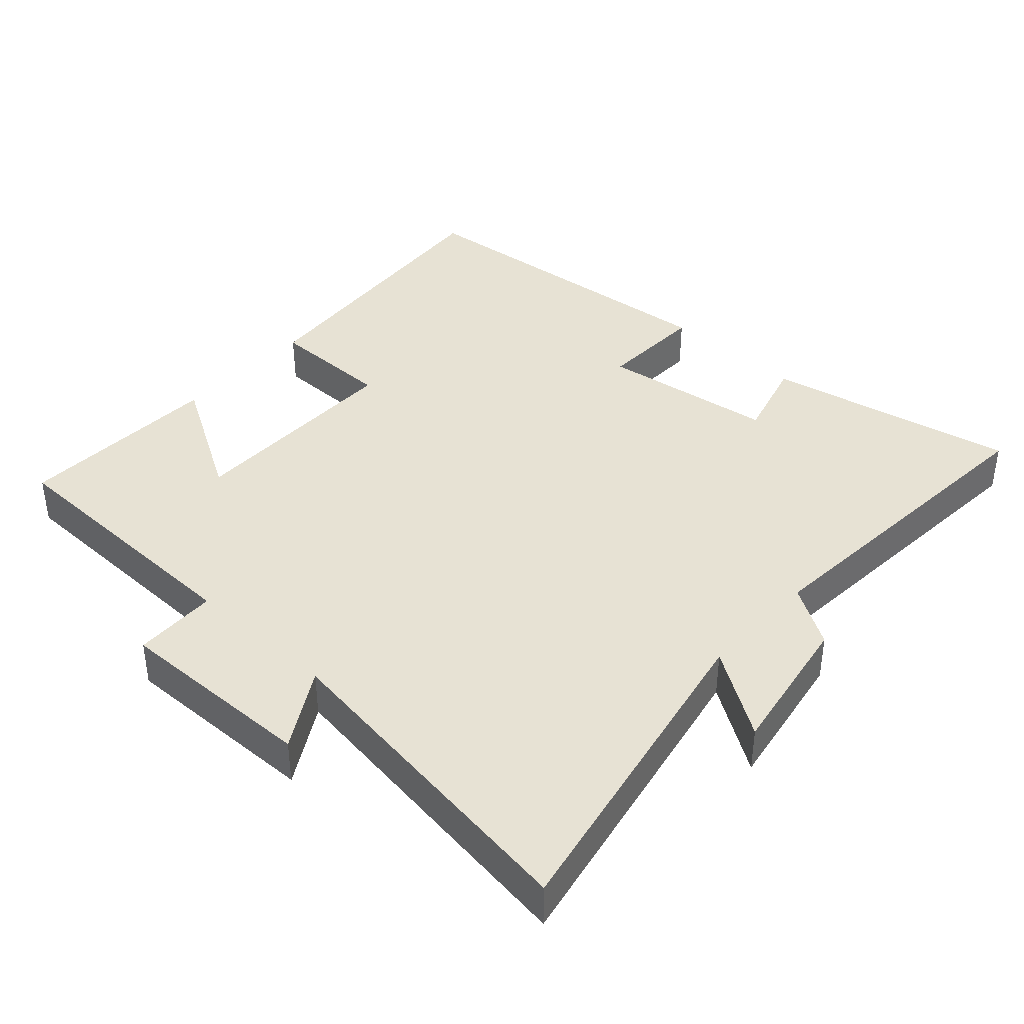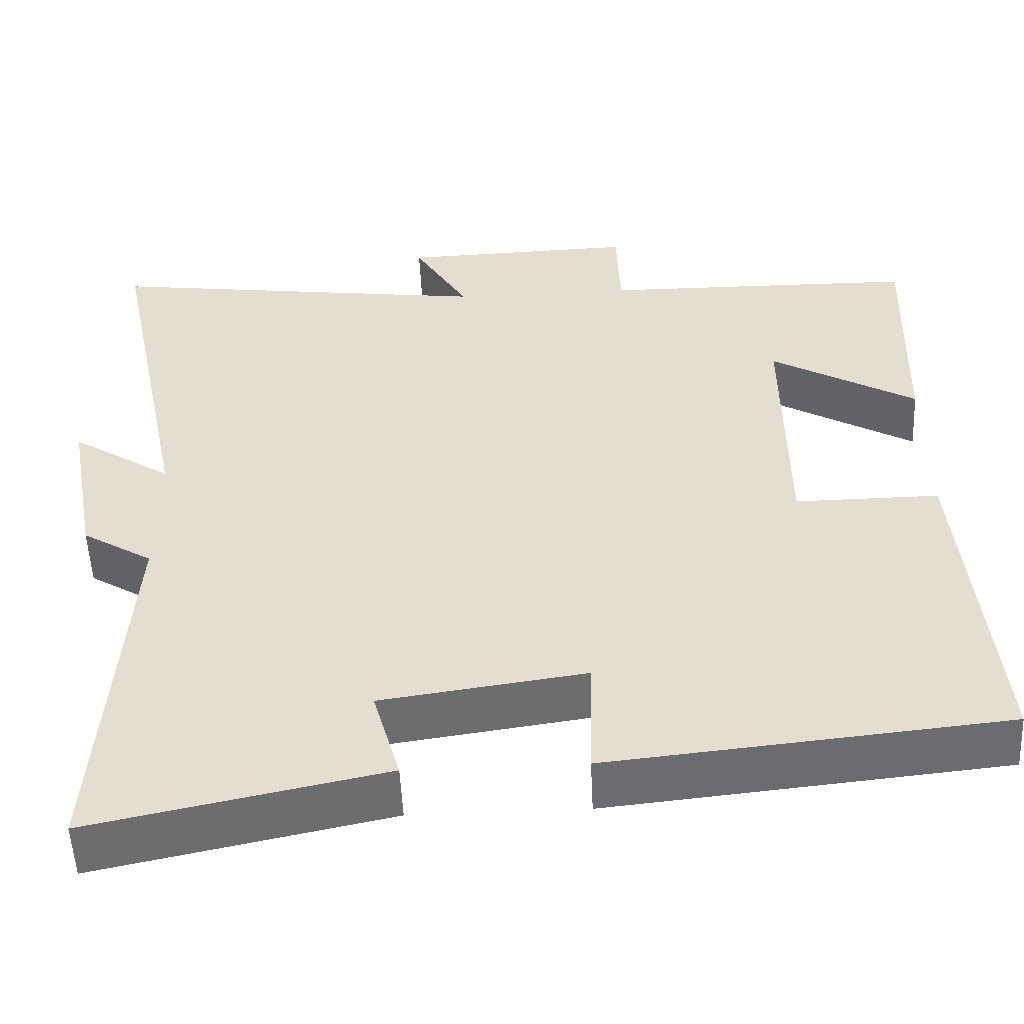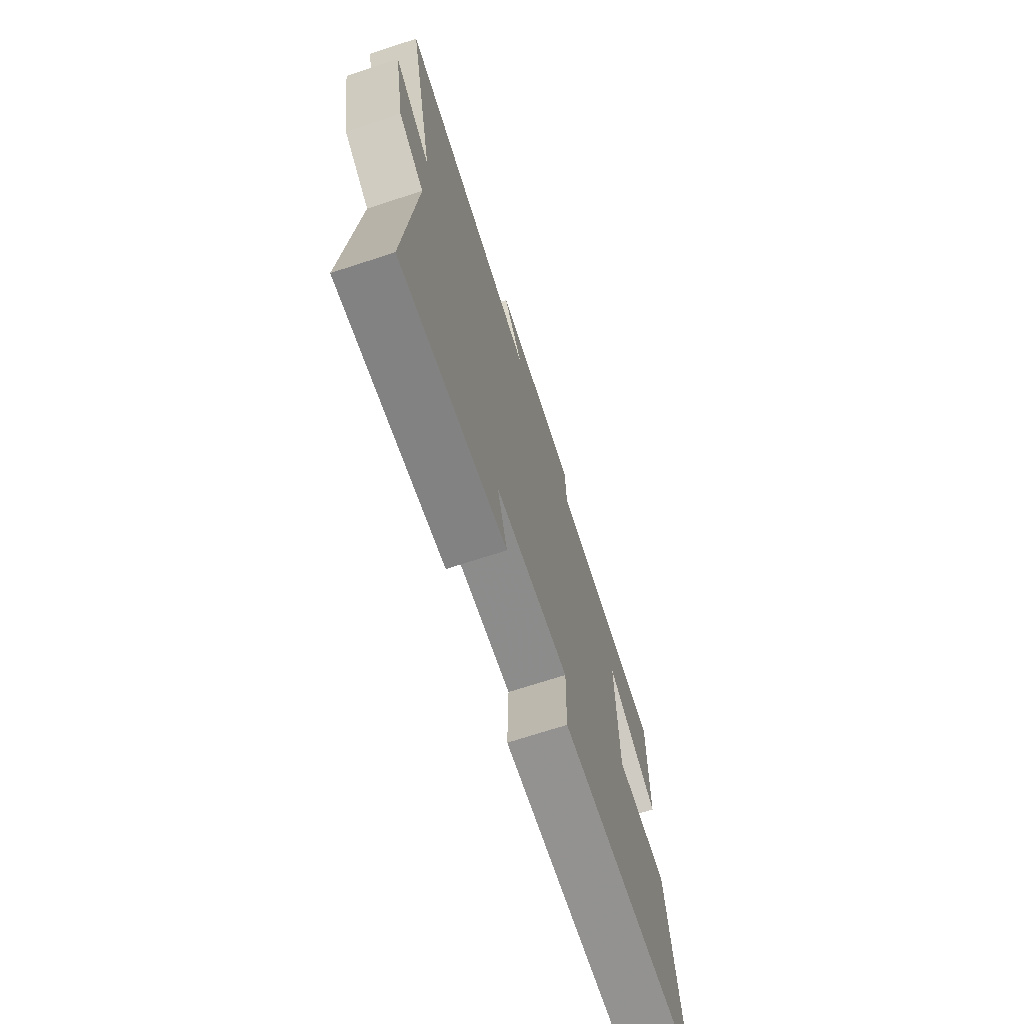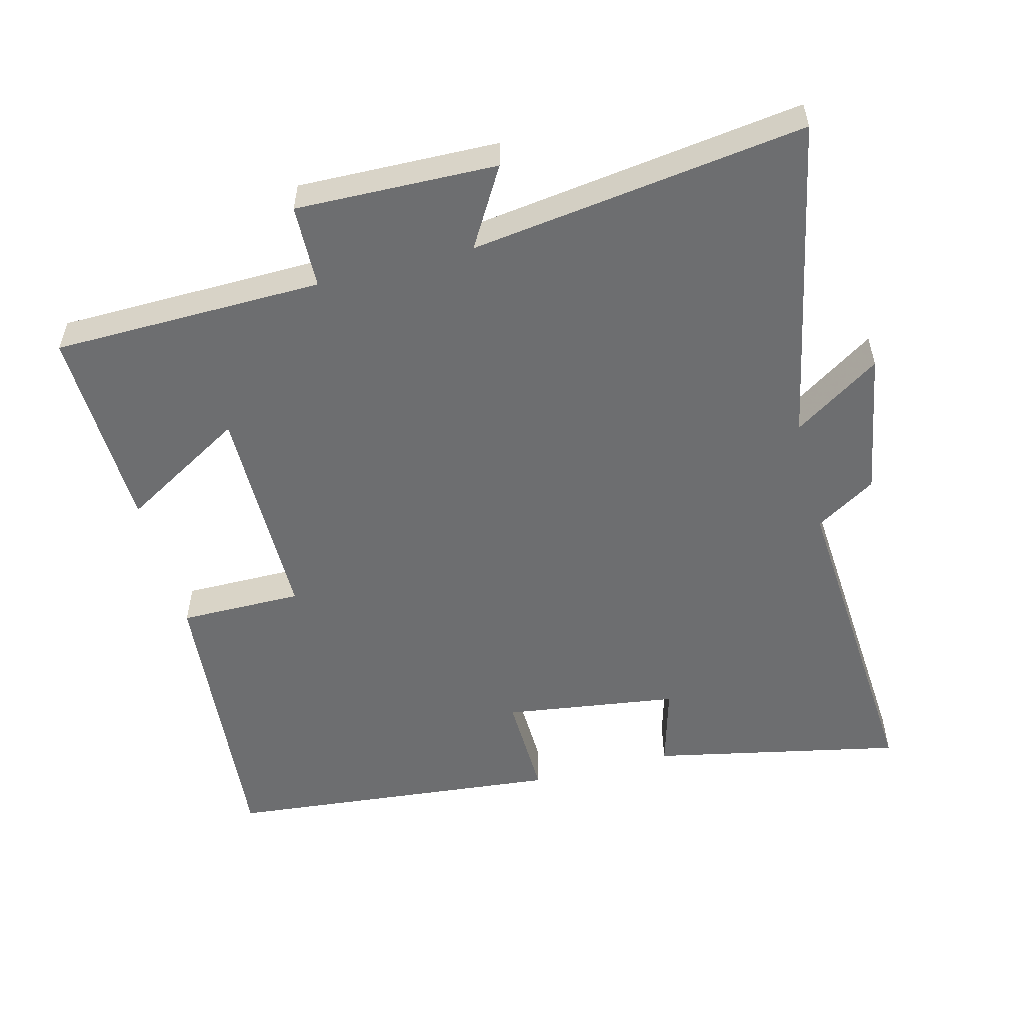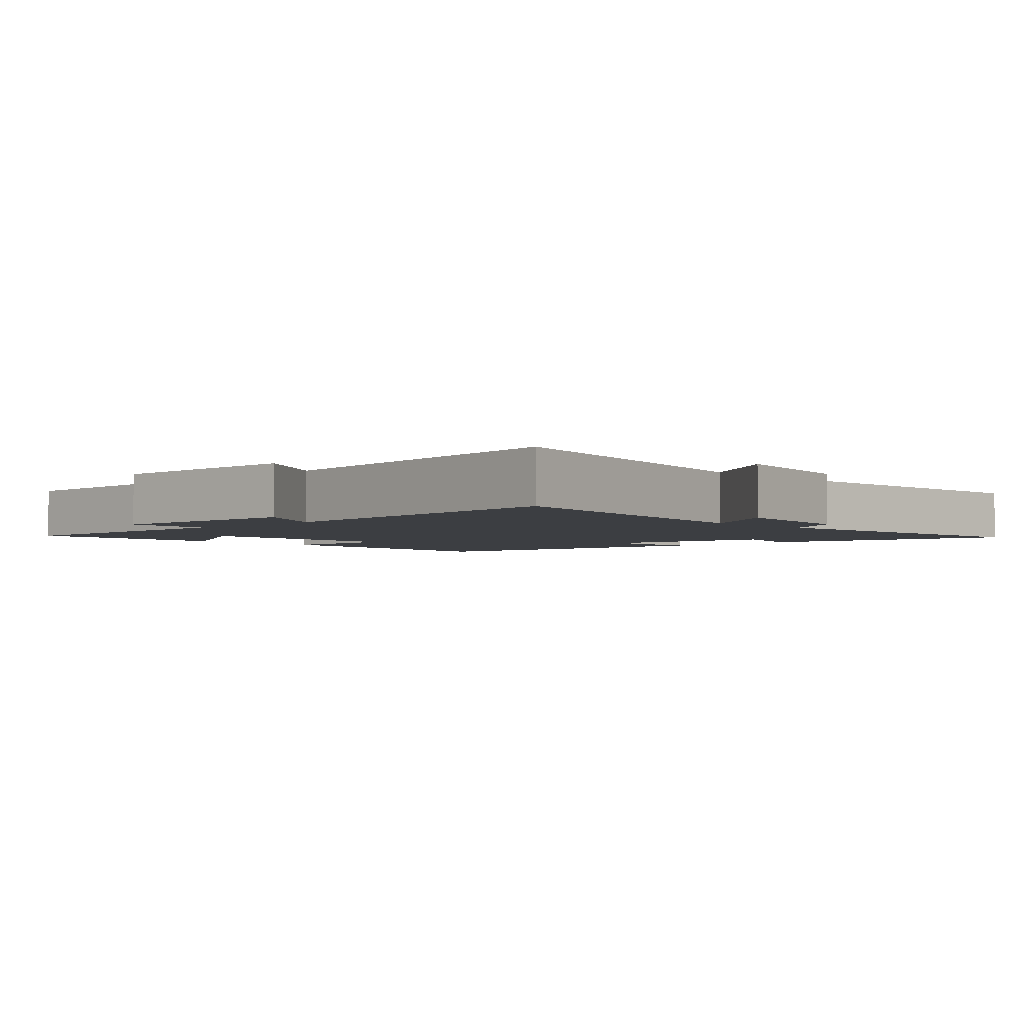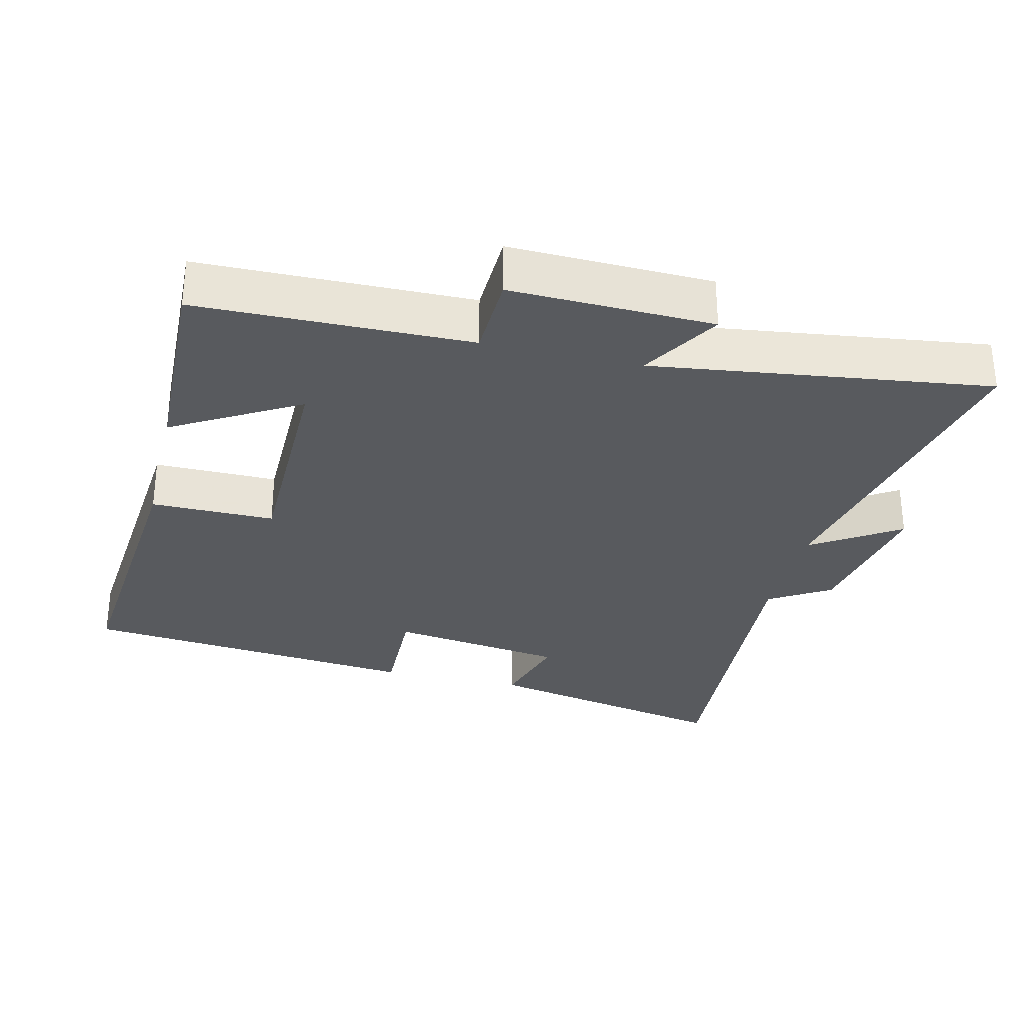
<metadata>
{"format":"obj","ext":"obj","renderer":"f3d","projection":"perspective","resolution":1024,"background":"white","views":[{"elev":39.9,"azim":42.7,"up":"+Y"},{"elev":-53.1,"azim":-177.3,"up":"+Z"},{"elev":-71.6,"azim":108.0,"up":"+Z"},{"elev":-54.3,"azim":14.6,"up":"+Y"},{"elev":-3.1,"azim":43.6,"up":"+Y"},{"elev":-30.6,"azim":-13.5,"up":"+Y"}]}
</metadata>
<code>
v -0.509 0.07 0.494
v -0.116 0.07 0.5
v -0.112 0.07 0.622
v 0.18 0.07 0.614
v 0.112 0.07 0.5
v 0.598 0.07 0.565
v 0.5 0.07 0.089
v 0.626 0.07 0.171
v 0.588 0.07 -0.039
v 0.5 0.07 -0.093
v 0.533 0.07 -0.576
v 0.169 0.07 -0.5
v 0.203 0.07 -0.38
v -0.051 0.07 -0.344
v -0.047 0.07 -0.5
v -0.539 0.07 -0.451
v -0.5 0.07 -0.023
v -0.321 0.07 -0.024
v -0.319 0.07 0.3
v -0.5 0.07 0.195
v -0.509 0 0.494
v -0.116 0 0.5
v -0.112 0 0.622
v 0.18 0 0.614
v 0.112 0 0.5
v 0.598 0 0.565
v 0.5 0 0.089
v 0.626 0 0.171
v 0.588 0 -0.039
v 0.5 0 -0.093
v 0.533 0 -0.576
v 0.169 0 -0.5
v 0.203 0 -0.38
v -0.051 0 -0.344
v -0.047 0 -0.5
v -0.539 0 -0.451
v -0.5 0 -0.023
v -0.321 0 -0.024
v -0.319 0 0.3
v -0.5 0 0.195
f 19 20 1 2
f 18 19 2
f 16 17 18
f 15 16 18
f 14 15 18
f 13 14 18 2
f 10 11 12 13
f 10 13 2 3
f 7 8 9 10
f 7 10 3
f 5 6 7
f 5 7 3
f 3 4 5
f 22 21 40 39
f 22 39 38
f 38 37 36
f 38 36 35
f 38 35 34
f 22 38 34 33
f 33 32 31 30
f 23 22 33 30
f 30 29 28 27
f 23 30 27
f 27 26 25
f 23 27 25
f 25 24 23
f 1 21 22 2
f 2 22 23 3
f 3 23 24 4
f 4 24 25 5
f 5 25 26 6
f 6 26 27 7
f 7 27 28 8
f 8 28 29 9
f 9 29 30 10
f 10 30 31 11
f 11 31 32 12
f 12 32 33 13
f 13 33 34 14
f 14 34 35 15
f 15 35 36 16
f 16 36 37 17
f 17 37 38 18
f 18 38 39 19
f 19 39 40 20
f 20 40 21 1

</code>
